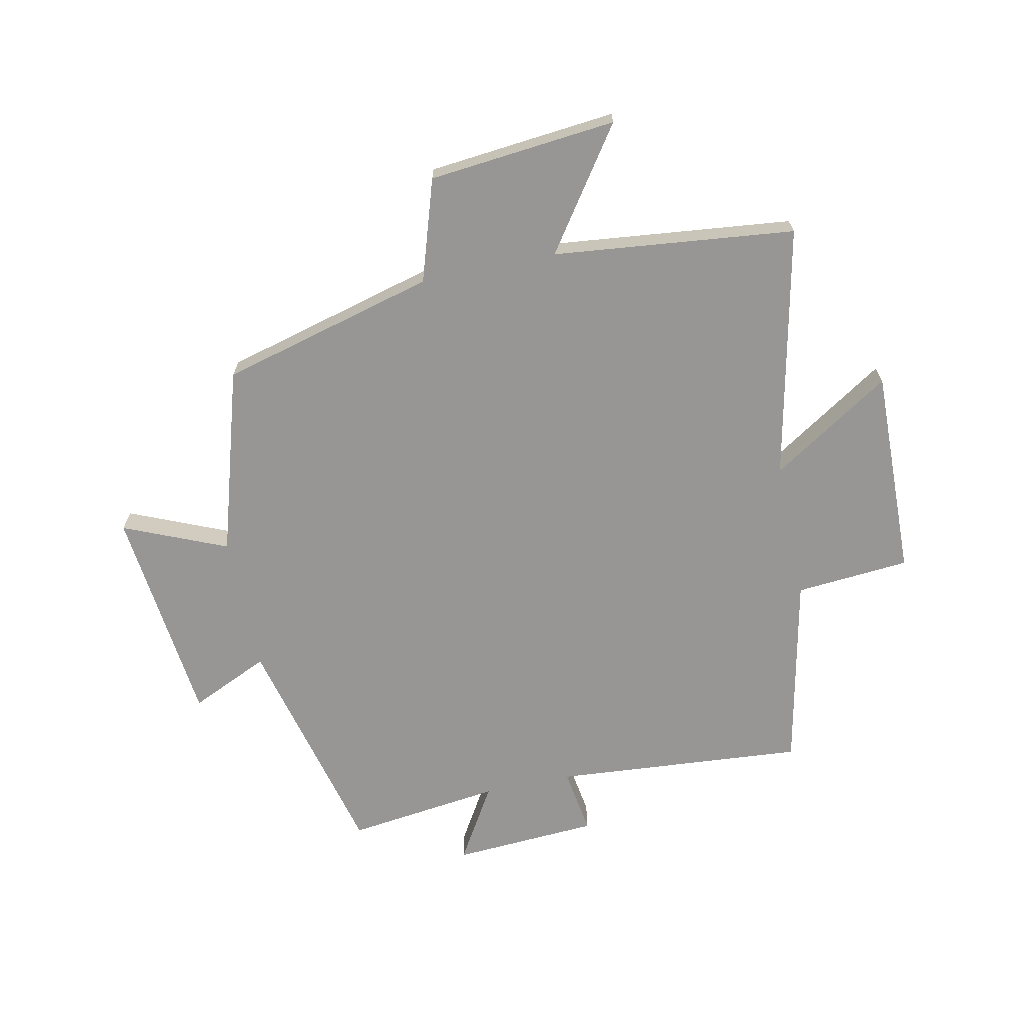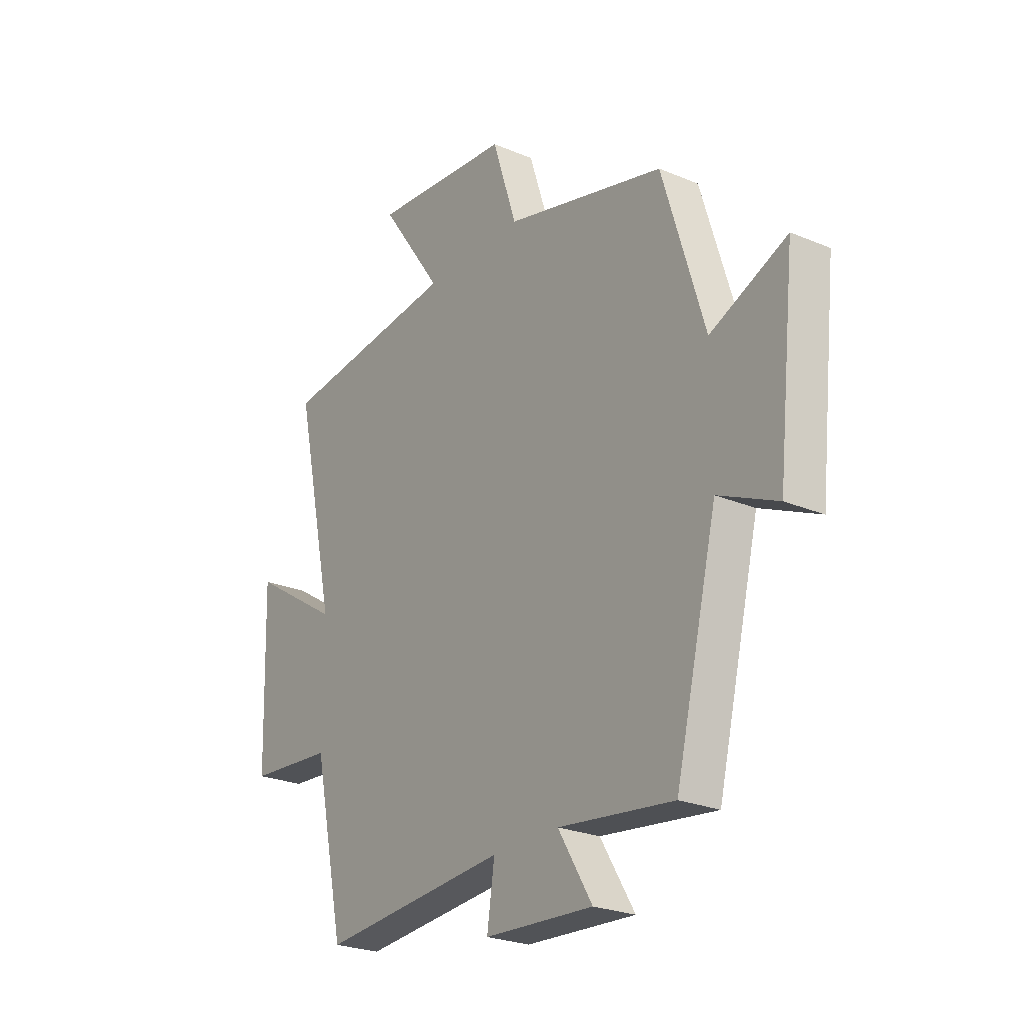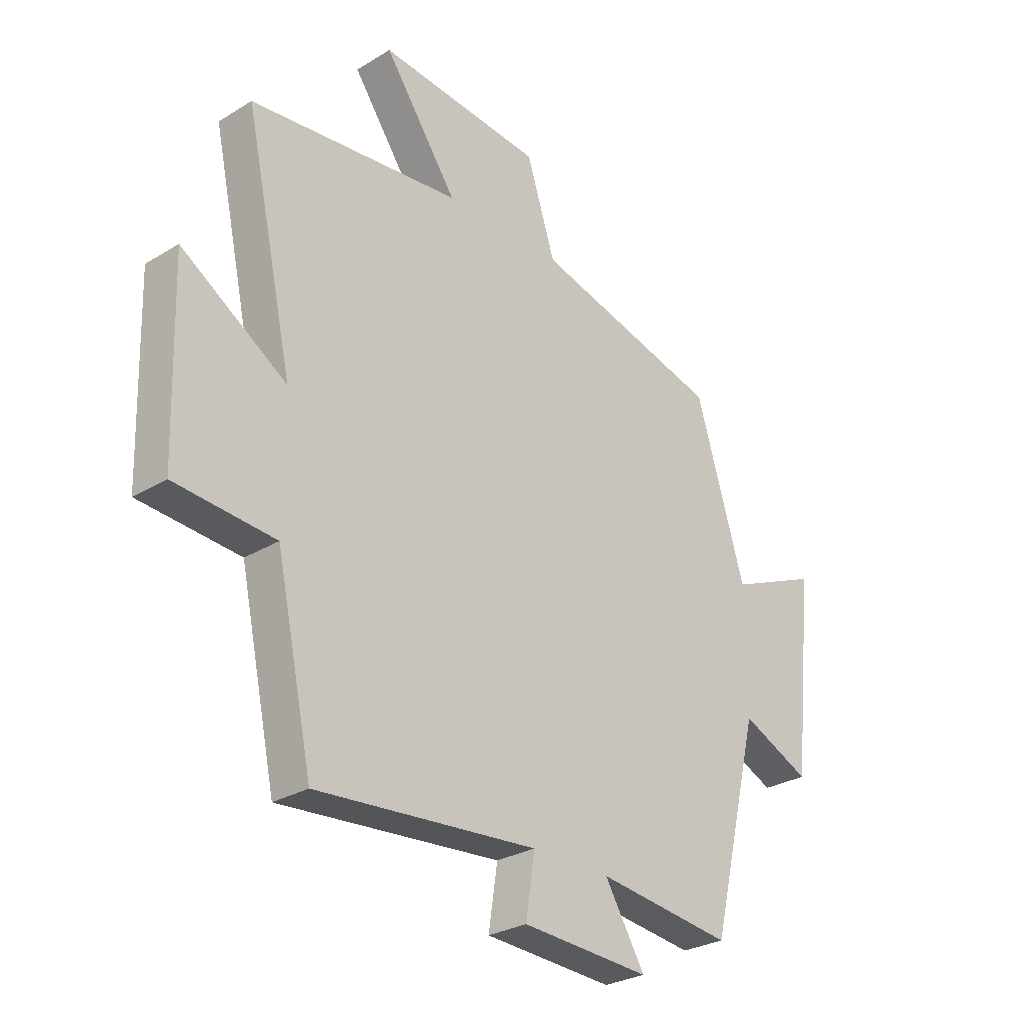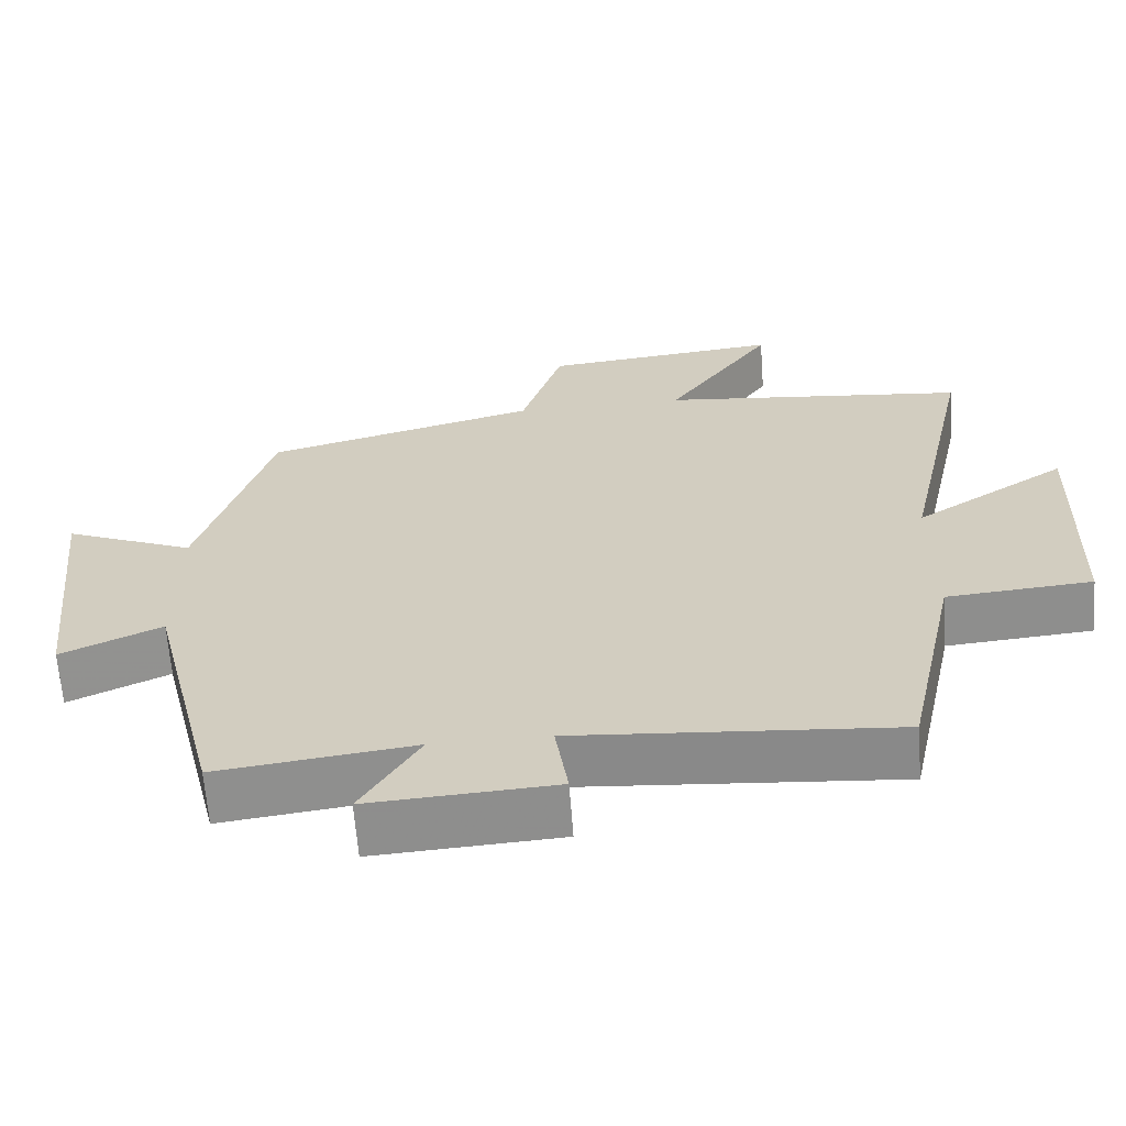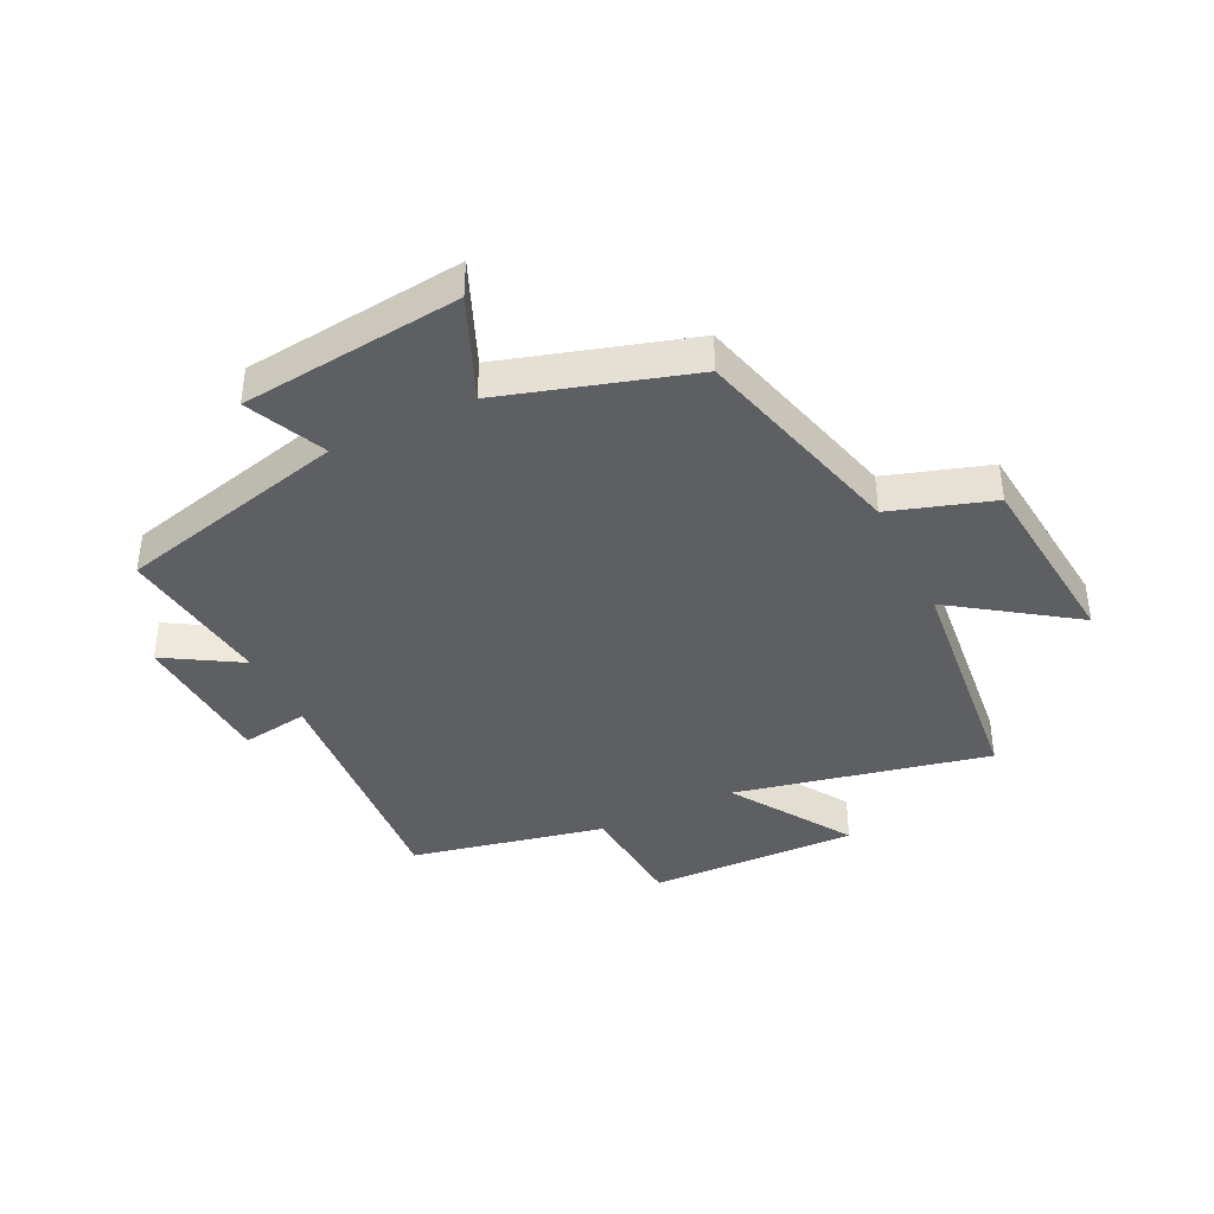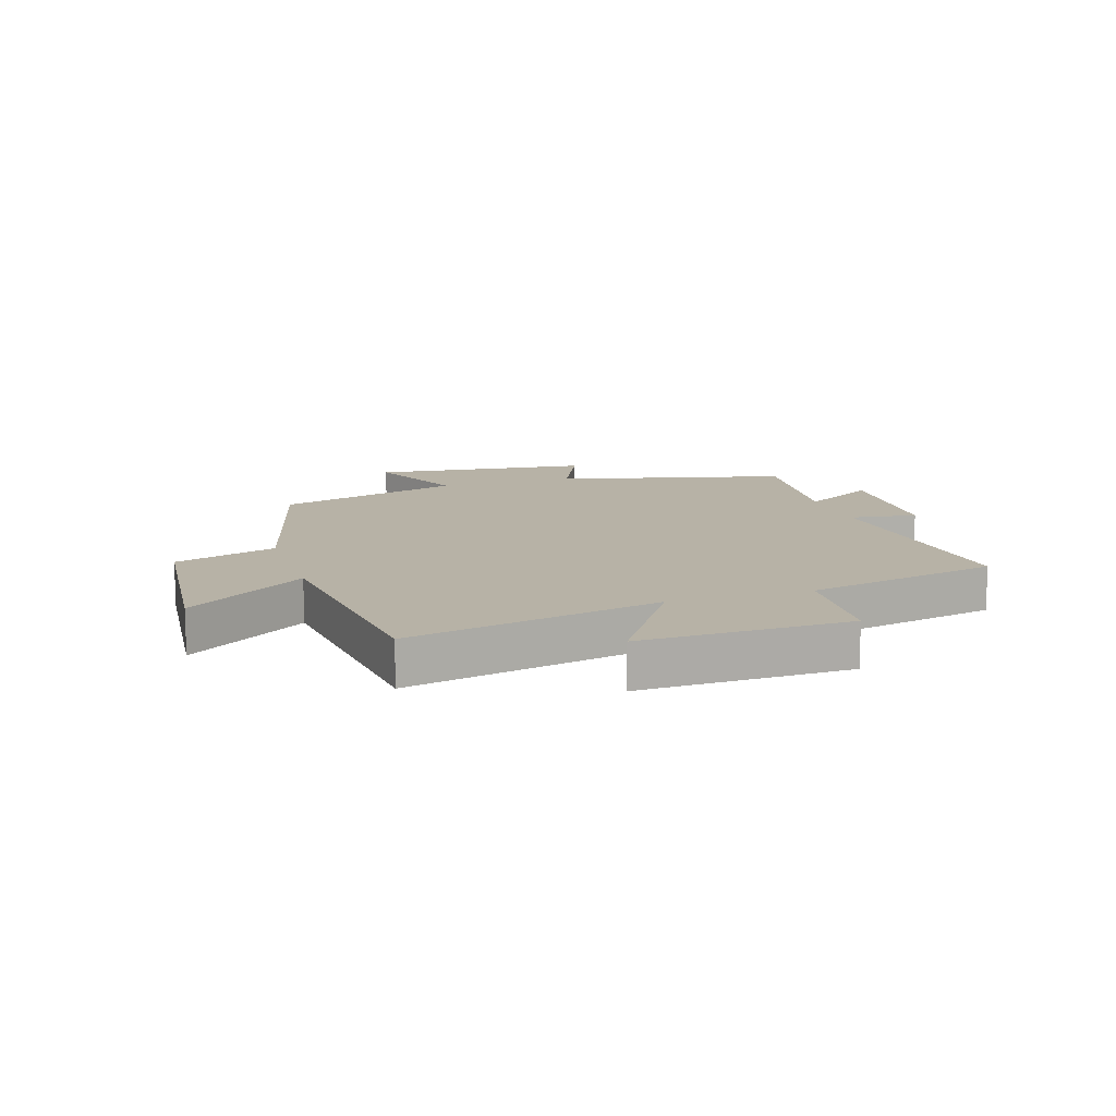
<metadata>
{"format":"obj","ext":"obj","renderer":"f3d","projection":"perspective","resolution":1024,"background":"white","views":[{"elev":-67.9,"azim":12.0,"up":"+Y"},{"elev":-24.8,"azim":-124.5,"up":"+Z"},{"elev":-28.1,"azim":132.8,"up":"+Z"},{"elev":-64.2,"azim":4.3,"up":"+Z"},{"elev":-39.8,"azim":-63.9,"up":"+Y"},{"elev":12.3,"azim":72.3,"up":"+Y"}]}
</metadata>
<code>
v 0.593 0.07 0.455
v 0.5 0.07 0.029
v 0.702 0.07 0.158
v 0.692 0.07 -0.194
v 0.5 0.07 -0.209
v 0.43 0.07 -0.535
v 0.007 0.07 -0.5
v 0.024 0.07 -0.613
v -0.222 0.07 -0.627
v -0.145 0.07 -0.5
v -0.405 0.07 -0.532
v -0.5 0.07 -0.144
v -0.633 0.07 -0.204
v -0.673 0.07 0.166
v -0.5 0.07 0.092
v -0.405 0.07 0.405
v -0.043 0.07 0.5
v 0.012 0.07 0.671
v 0.328 0.07 0.701
v 0.187 0.07 0.5
v 0.593 0 0.455
v 0.5 0 0.029
v 0.702 0 0.158
v 0.692 0 -0.194
v 0.5 0 -0.209
v 0.43 0 -0.535
v 0.007 0 -0.5
v 0.024 0 -0.613
v -0.222 0 -0.627
v -0.145 0 -0.5
v -0.405 0 -0.532
v -0.5 0 -0.144
v -0.633 0 -0.204
v -0.673 0 0.166
v -0.5 0 0.092
v -0.405 0 0.405
v -0.043 0 0.5
v 0.012 0 0.671
v 0.328 0 0.701
v 0.187 0 0.5
f 17 18 19 20
f 20 1 2
f 17 20 2
f 16 17 2
f 15 16 2
f 12 13 14 15
f 12 15 2
f 11 12 2
f 10 11 2
f 7 8 9 10
f 7 10 2 3
f 5 6 7
f 5 7 3
f 3 4 5
f 40 39 38 37
f 22 21 40
f 22 40 37
f 22 37 36
f 22 36 35
f 35 34 33 32
f 22 35 32
f 22 32 31
f 22 31 30
f 30 29 28 27
f 23 22 30 27
f 27 26 25
f 23 27 25
f 25 24 23
f 1 21 22 2
f 2 22 23 3
f 3 23 24 4
f 4 24 25 5
f 5 25 26 6
f 6 26 27 7
f 7 27 28 8
f 8 28 29 9
f 9 29 30 10
f 10 30 31 11
f 11 31 32 12
f 12 32 33 13
f 13 33 34 14
f 14 34 35 15
f 15 35 36 16
f 16 36 37 17
f 17 37 38 18
f 18 38 39 19
f 19 39 40 20
f 20 40 21 1

</code>
